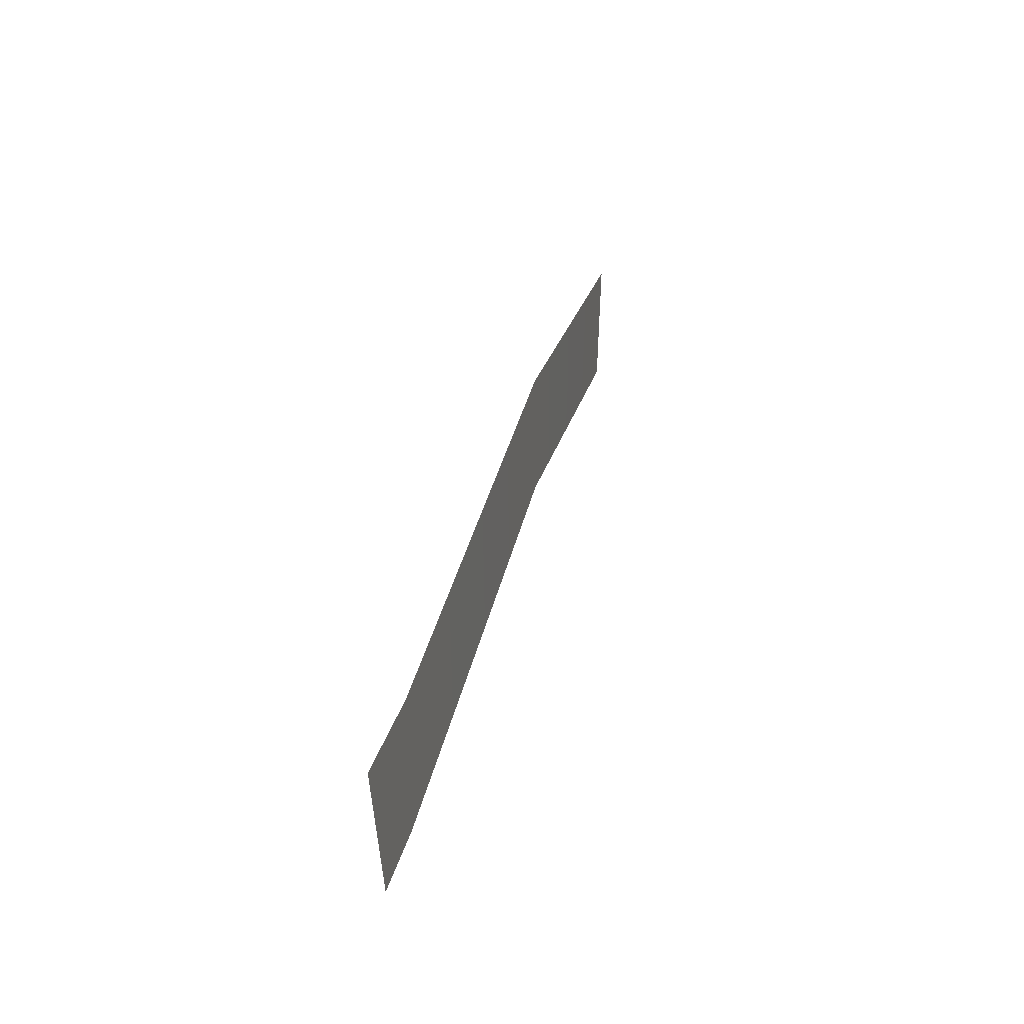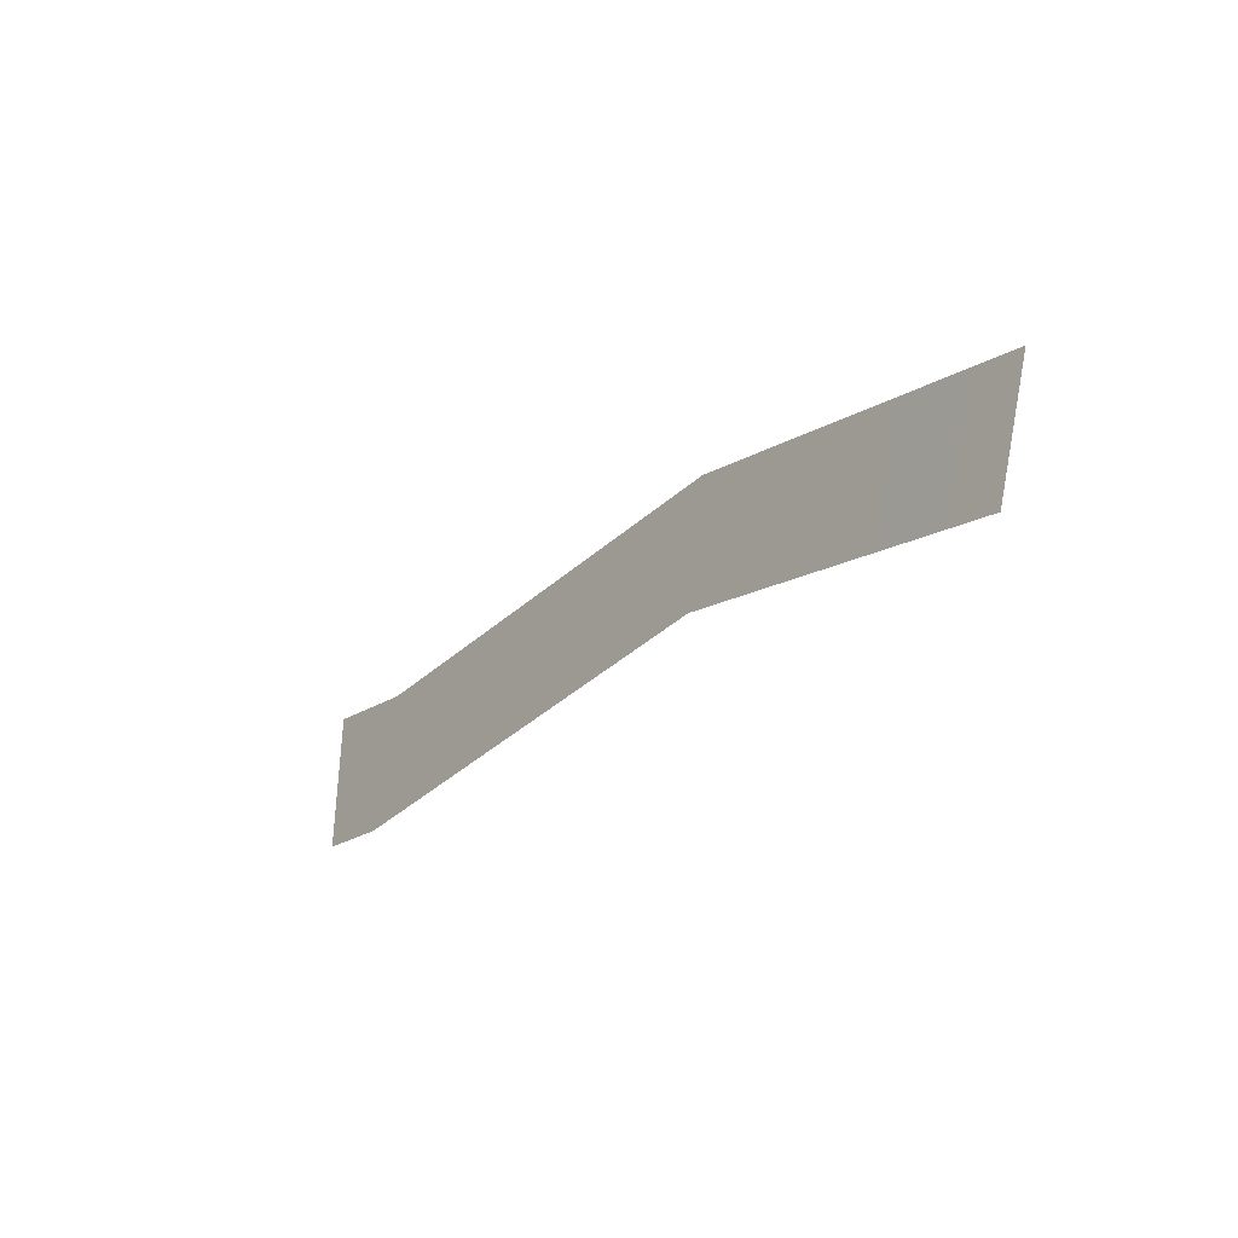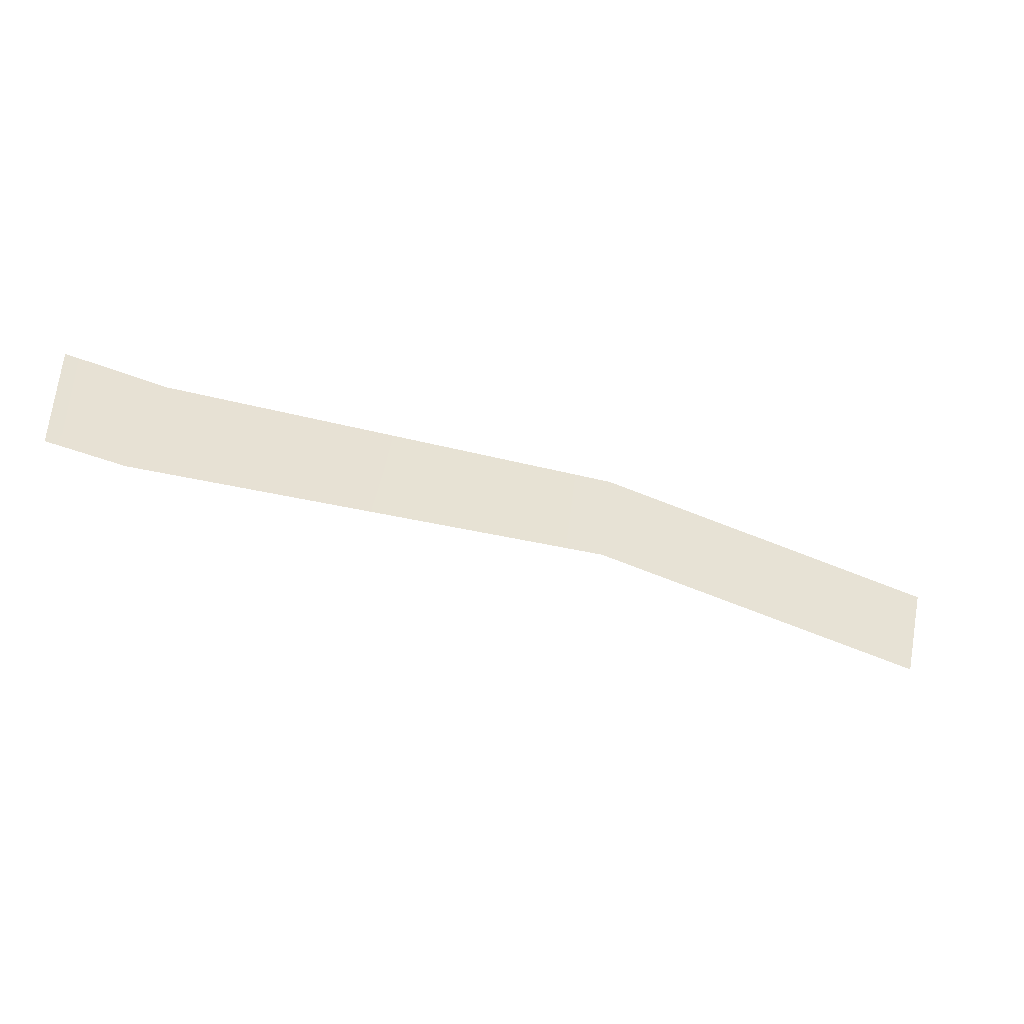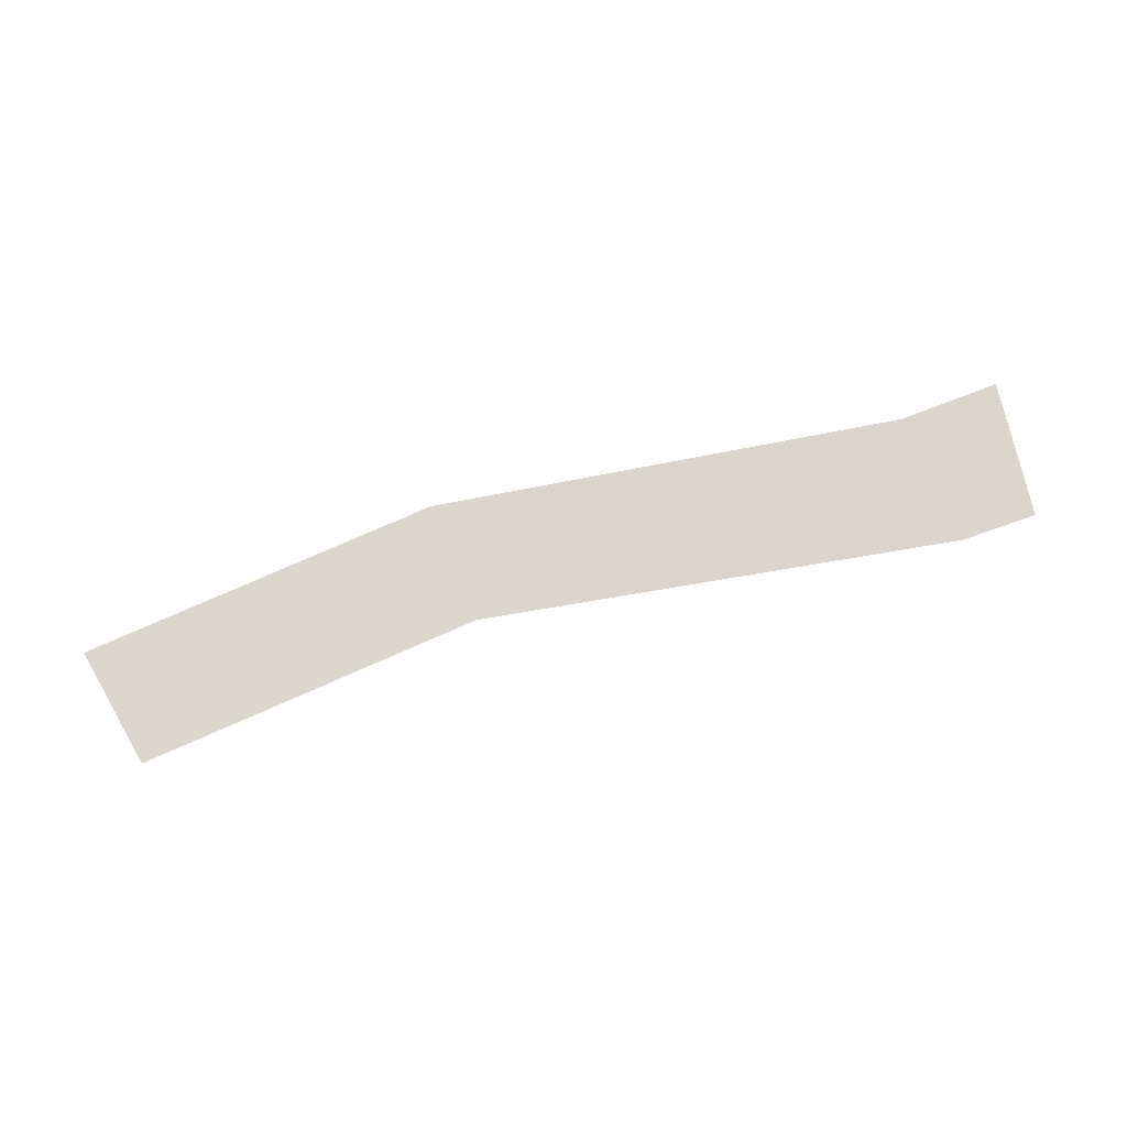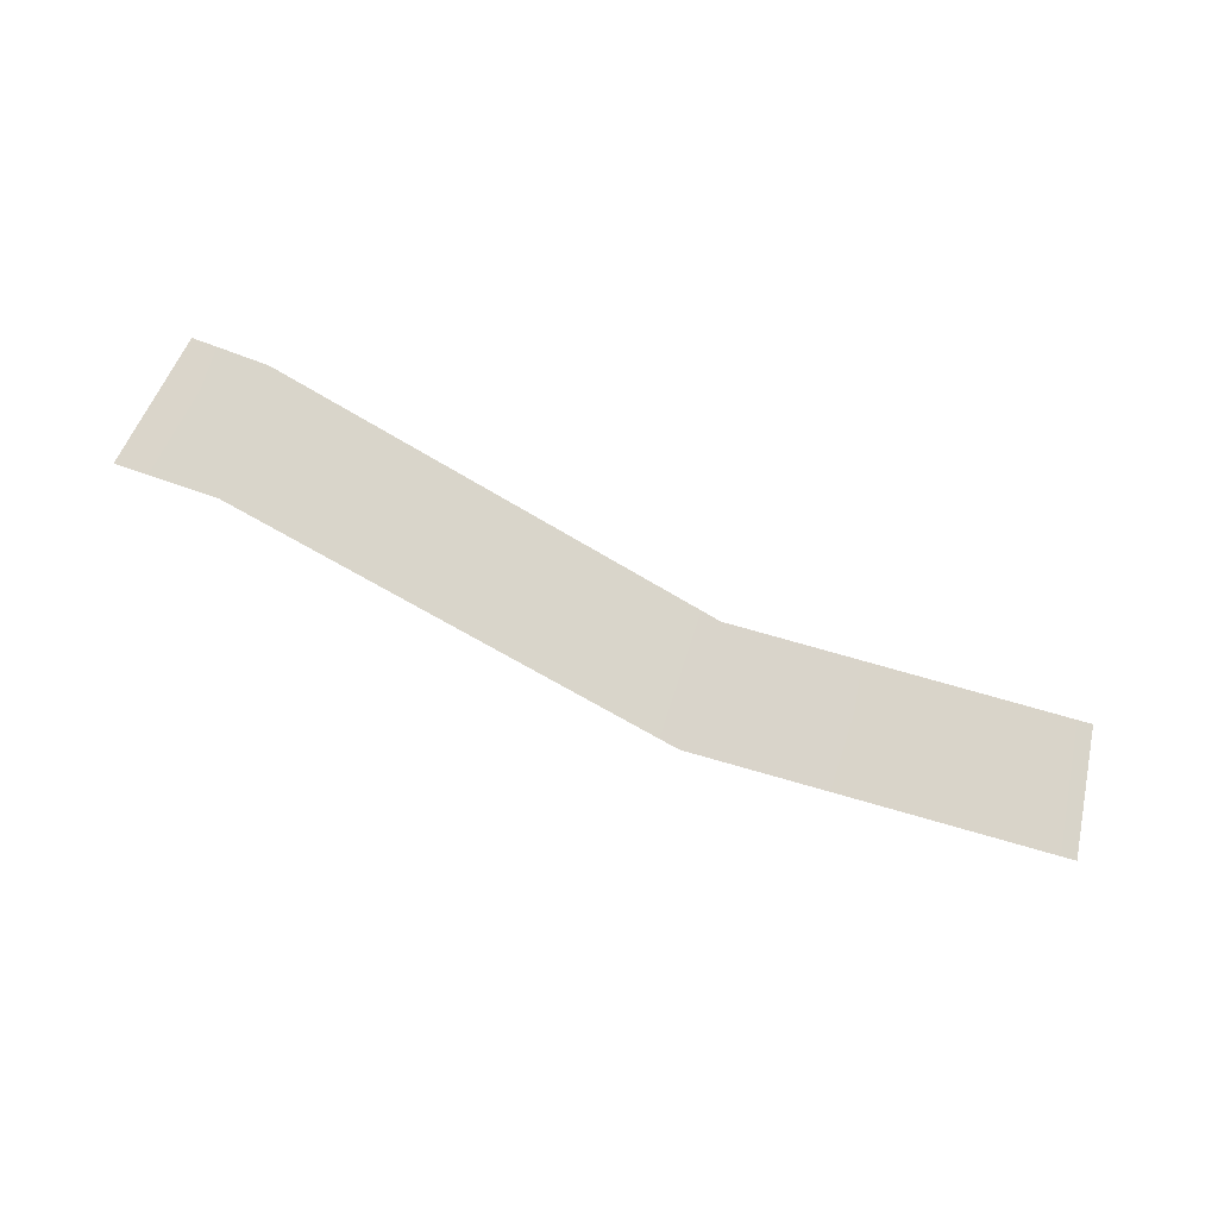
<metadata>
{"format":"obj","ext":"obj","renderer":"f3d","projection":"perspective","resolution":1024,"background":"white","views":[{"elev":35.7,"azim":-76.3,"up":"+Z"},{"elev":-26.1,"azim":53.0,"up":"+Z"},{"elev":-47.4,"azim":-18.9,"up":"+Z"},{"elev":71.9,"azim":165.2,"up":"+Y"},{"elev":77.2,"azim":25.3,"up":"+Y"}]}
</metadata>
<code>
g default
v 7.276 1.3 4.675
v 7.267 1.313 4.935
v 7.42 1.3 4.663
v 7.459 1.312 4.913
v 8.345 1.311 4.97
v 8.316 1.301 4.741
v 9.008 1.31 4.858
v 8.947 1.303 4.636
g WorldmapLine07_03 WorldmapLine07
f 4 5 6 3
f 4 3 1 2
f 7 8 6 5

</code>
